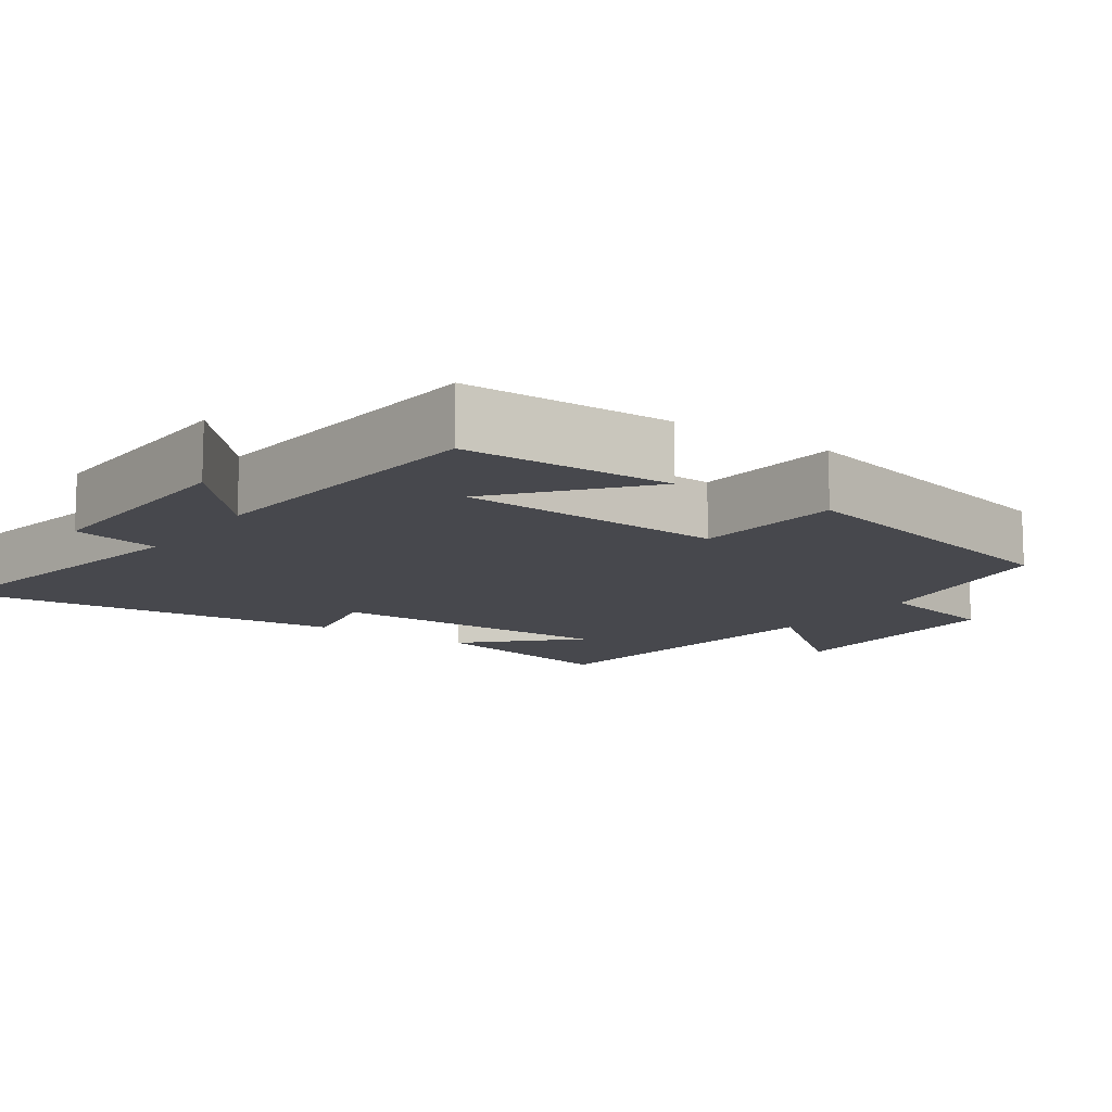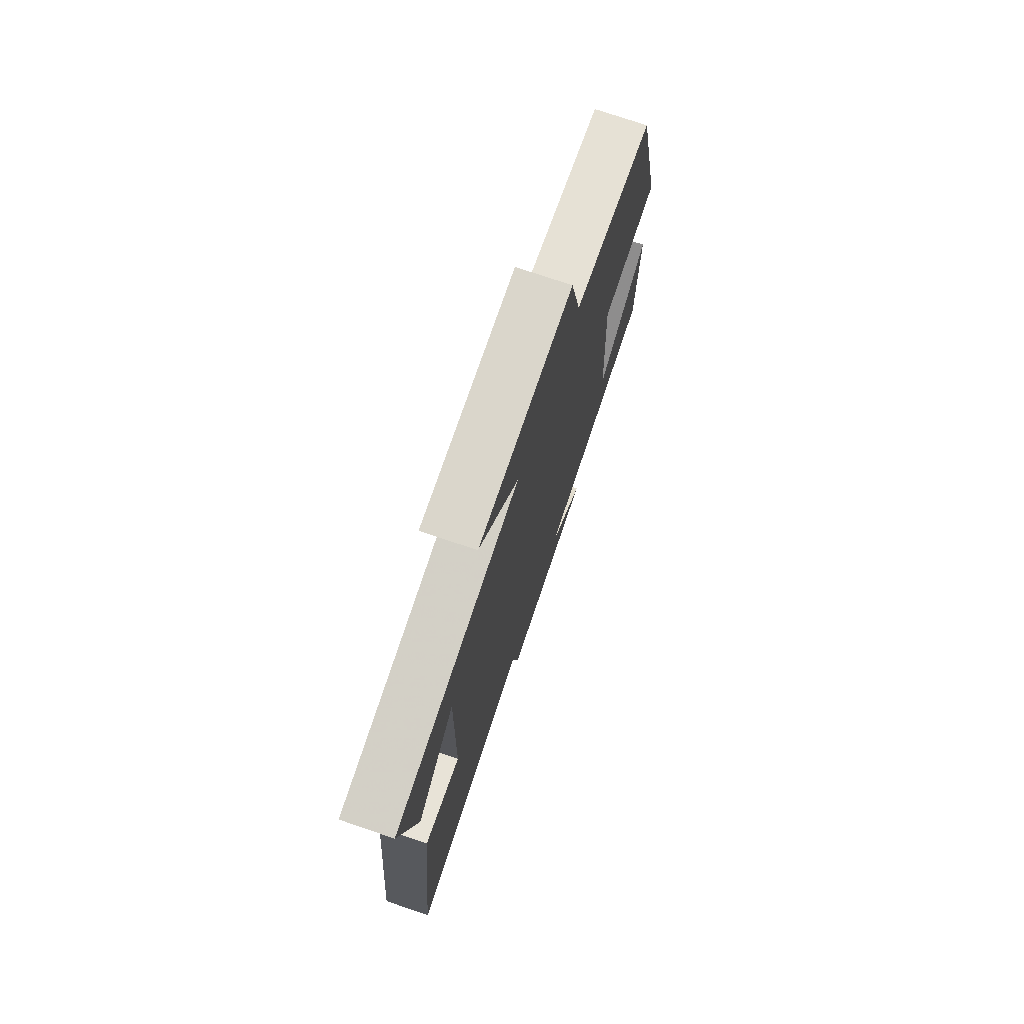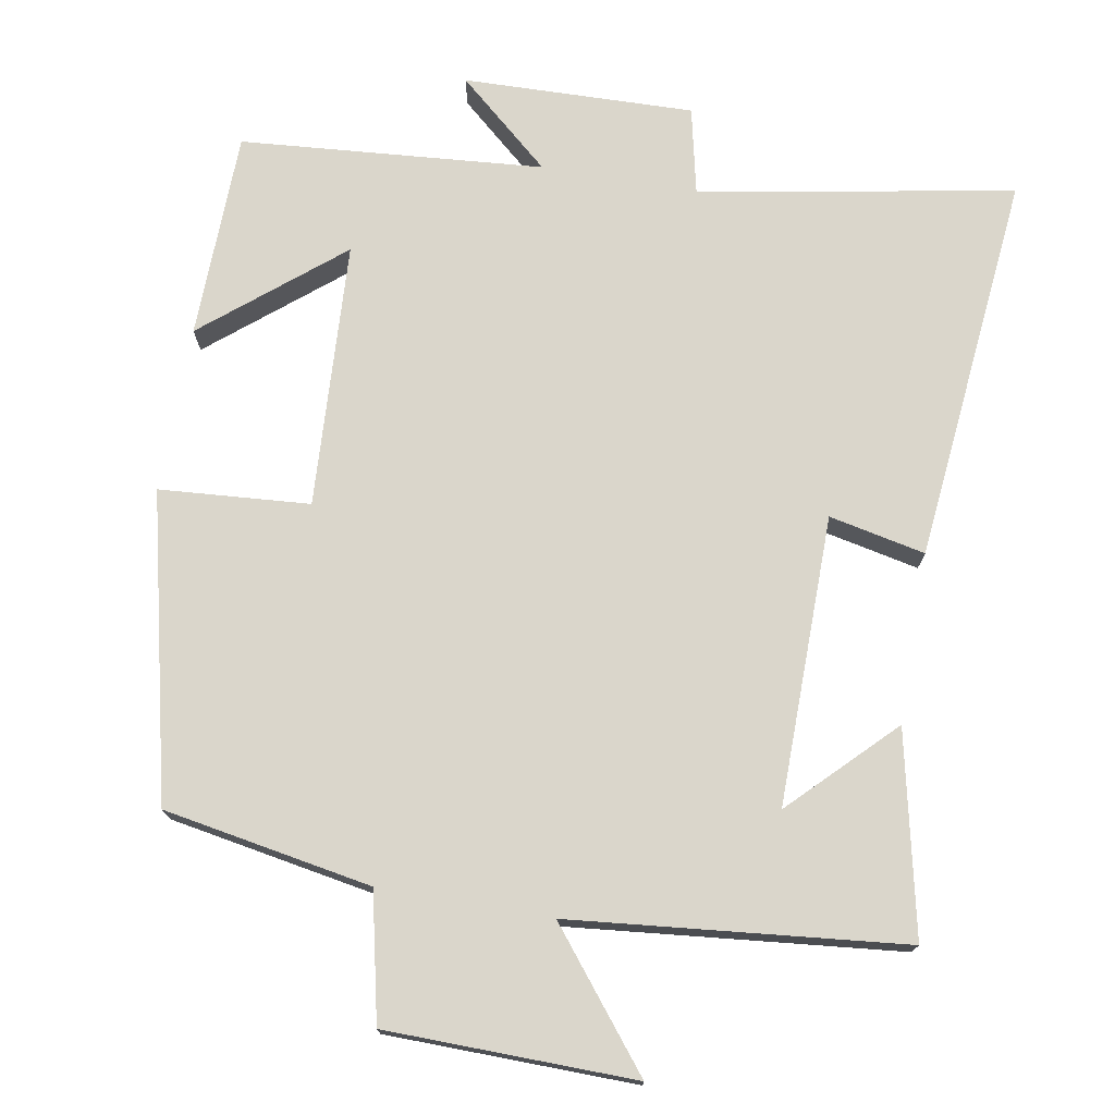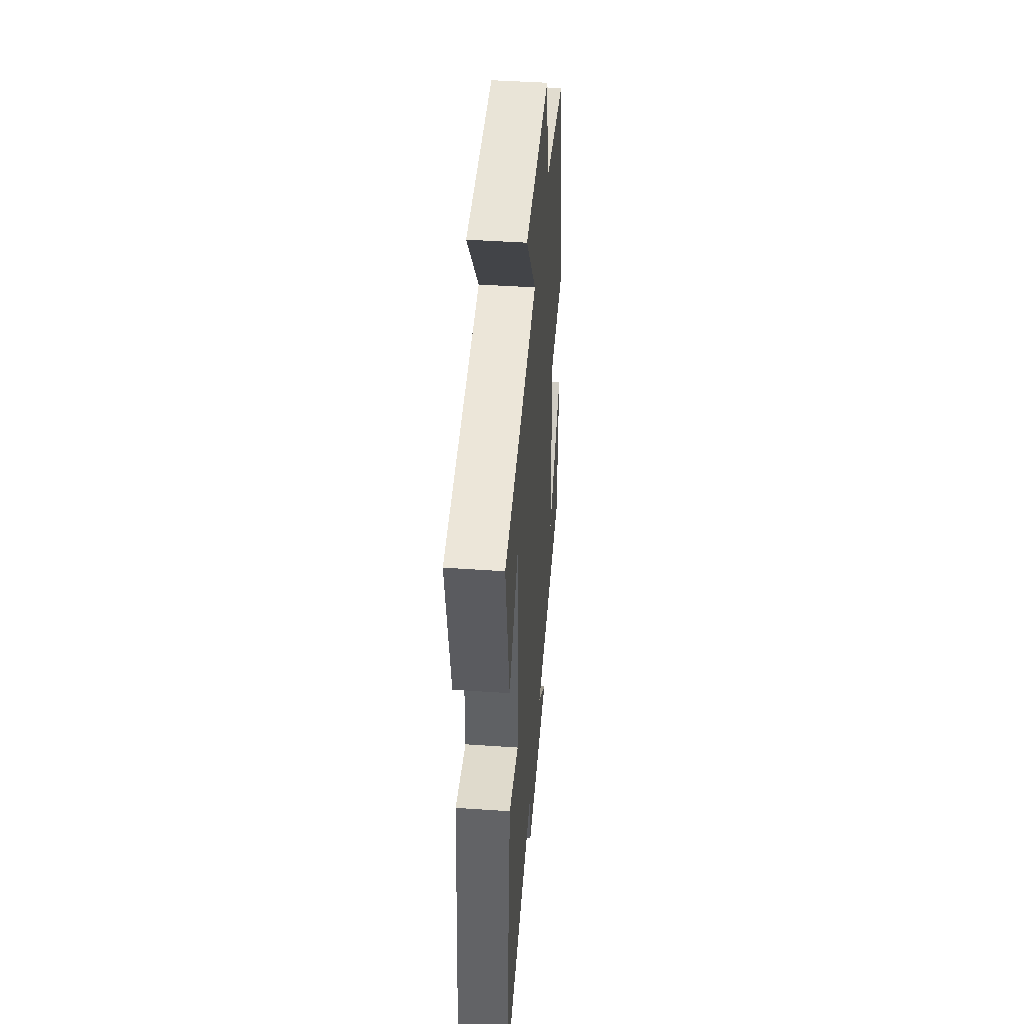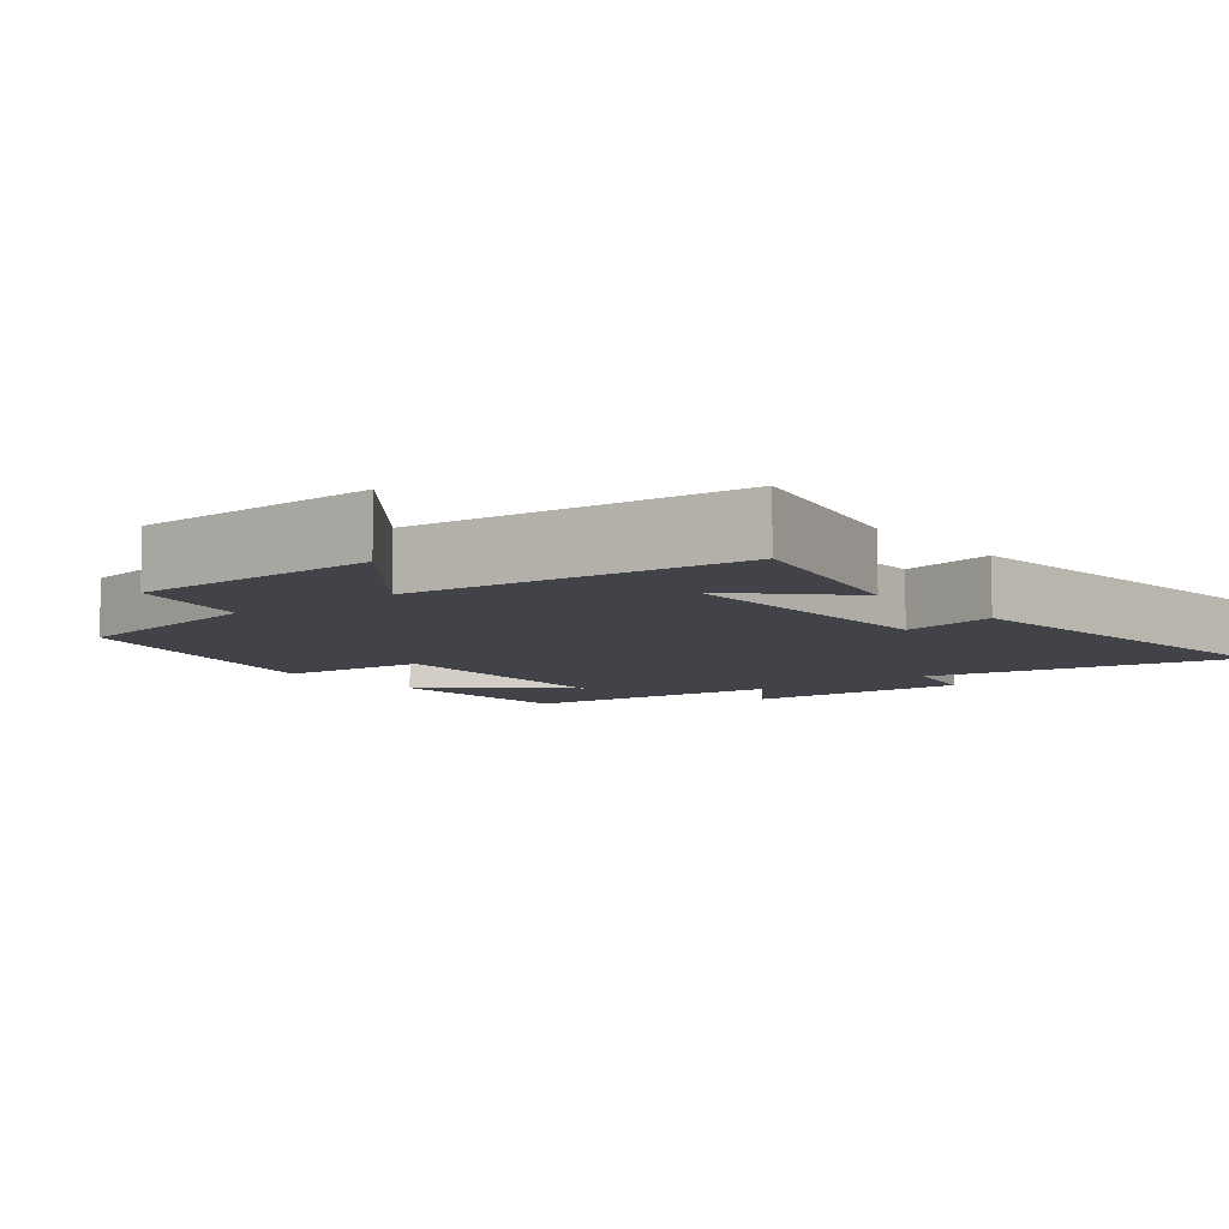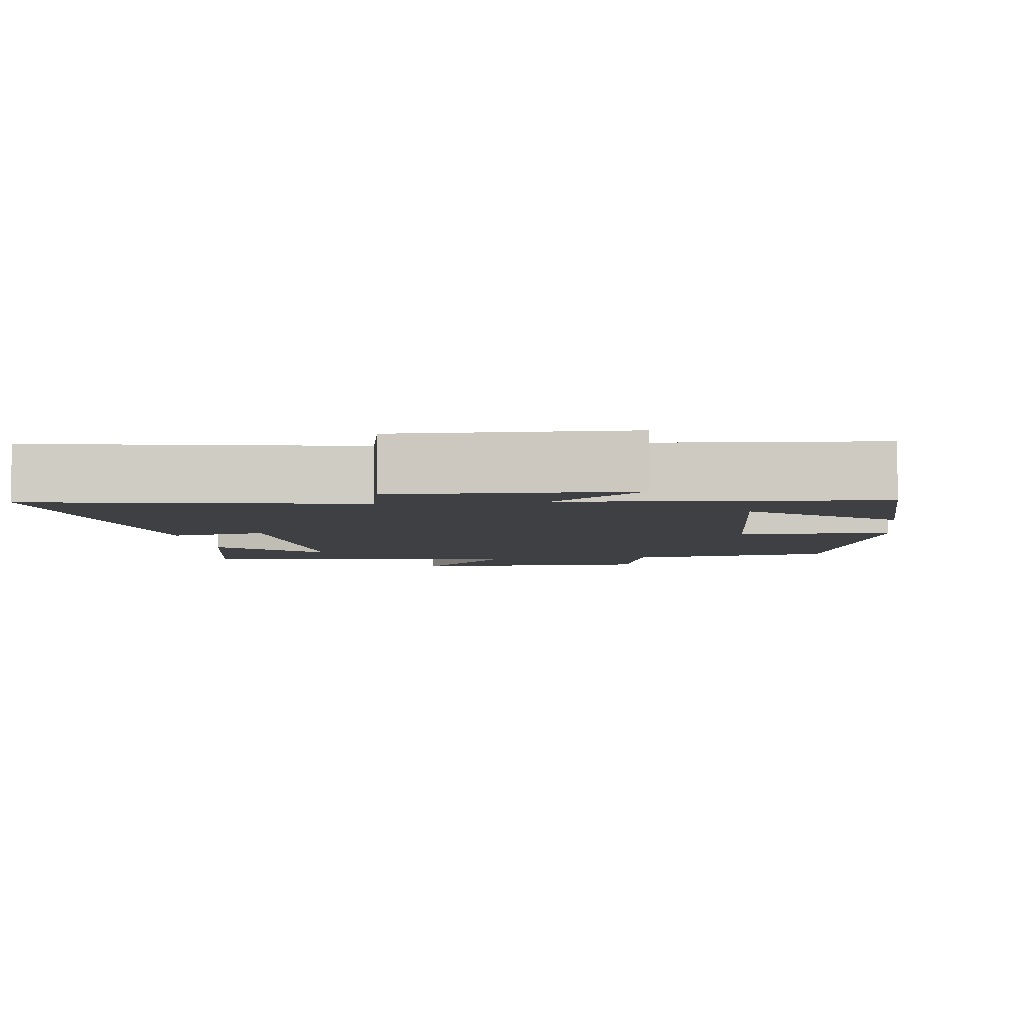
<metadata>
{"format":"obj","ext":"obj","renderer":"f3d","projection":"perspective","resolution":1024,"background":"white","views":[{"elev":-11.7,"azim":-125.2,"up":"+Y"},{"elev":74.8,"azim":108.8,"up":"+Z"},{"elev":74.0,"azim":9.9,"up":"+Y"},{"elev":44.3,"azim":94.6,"up":"+Z"},{"elev":-7.6,"azim":38.5,"up":"+Y"},{"elev":-5.0,"azim":-172.6,"up":"+Y"}]}
</metadata>
<code>
v 0.553 0.07 -0.576
v 0.128 0.07 -0.5
v 0.102 0.07 -0.618
v -0.21 0.07 -0.61
v -0.084 0.07 -0.5
v -0.494 0.07 -0.467
v -0.5 0.07 -0.186
v -0.317 0.07 -0.337
v -0.297 0.07 0.023
v -0.5 0.07 0.038
v -0.403 0.07 0.45
v -0.122 0.07 0.5
v -0.084 0.07 0.671
v 0.25 0.07 0.677
v 0.11 0.07 0.5
v 0.559 0.07 0.455
v 0.5 0.07 0.182
v 0.366 0.07 0.316
v 0.37 0.07 -0.076
v 0.5 0.07 -0.048
v 0.553 0 -0.576
v 0.128 0 -0.5
v 0.102 0 -0.618
v -0.21 0 -0.61
v -0.084 0 -0.5
v -0.494 0 -0.467
v -0.5 0 -0.186
v -0.317 0 -0.337
v -0.297 0 0.023
v -0.5 0 0.038
v -0.403 0 0.45
v -0.122 0 0.5
v -0.084 0 0.671
v 0.25 0 0.677
v 0.11 0 0.5
v 0.559 0 0.455
v 0.5 0 0.182
v 0.366 0 0.316
v 0.37 0 -0.076
v 0.5 0 -0.048
f 19 20 1 2
f 18 19 2
f 16 17 18
f 15 16 18
f 15 18 2
f 12 13 14 15
f 11 12 15
f 10 11 15
f 9 10 15
f 15 2 3
f 9 15 3
f 8 9 3
f 6 7 8
f 5 6 8
f 5 8 3
f 3 4 5
f 22 21 40 39
f 22 39 38
f 38 37 36
f 38 36 35
f 22 38 35
f 35 34 33 32
f 35 32 31
f 35 31 30
f 35 30 29
f 23 22 35
f 23 35 29
f 23 29 28
f 28 27 26
f 28 26 25
f 23 28 25
f 25 24 23
f 1 21 22 2
f 2 22 23 3
f 3 23 24 4
f 4 24 25 5
f 5 25 26 6
f 6 26 27 7
f 7 27 28 8
f 8 28 29 9
f 9 29 30 10
f 10 30 31 11
f 11 31 32 12
f 12 32 33 13
f 13 33 34 14
f 14 34 35 15
f 15 35 36 16
f 16 36 37 17
f 17 37 38 18
f 18 38 39 19
f 19 39 40 20
f 20 40 21 1

</code>
